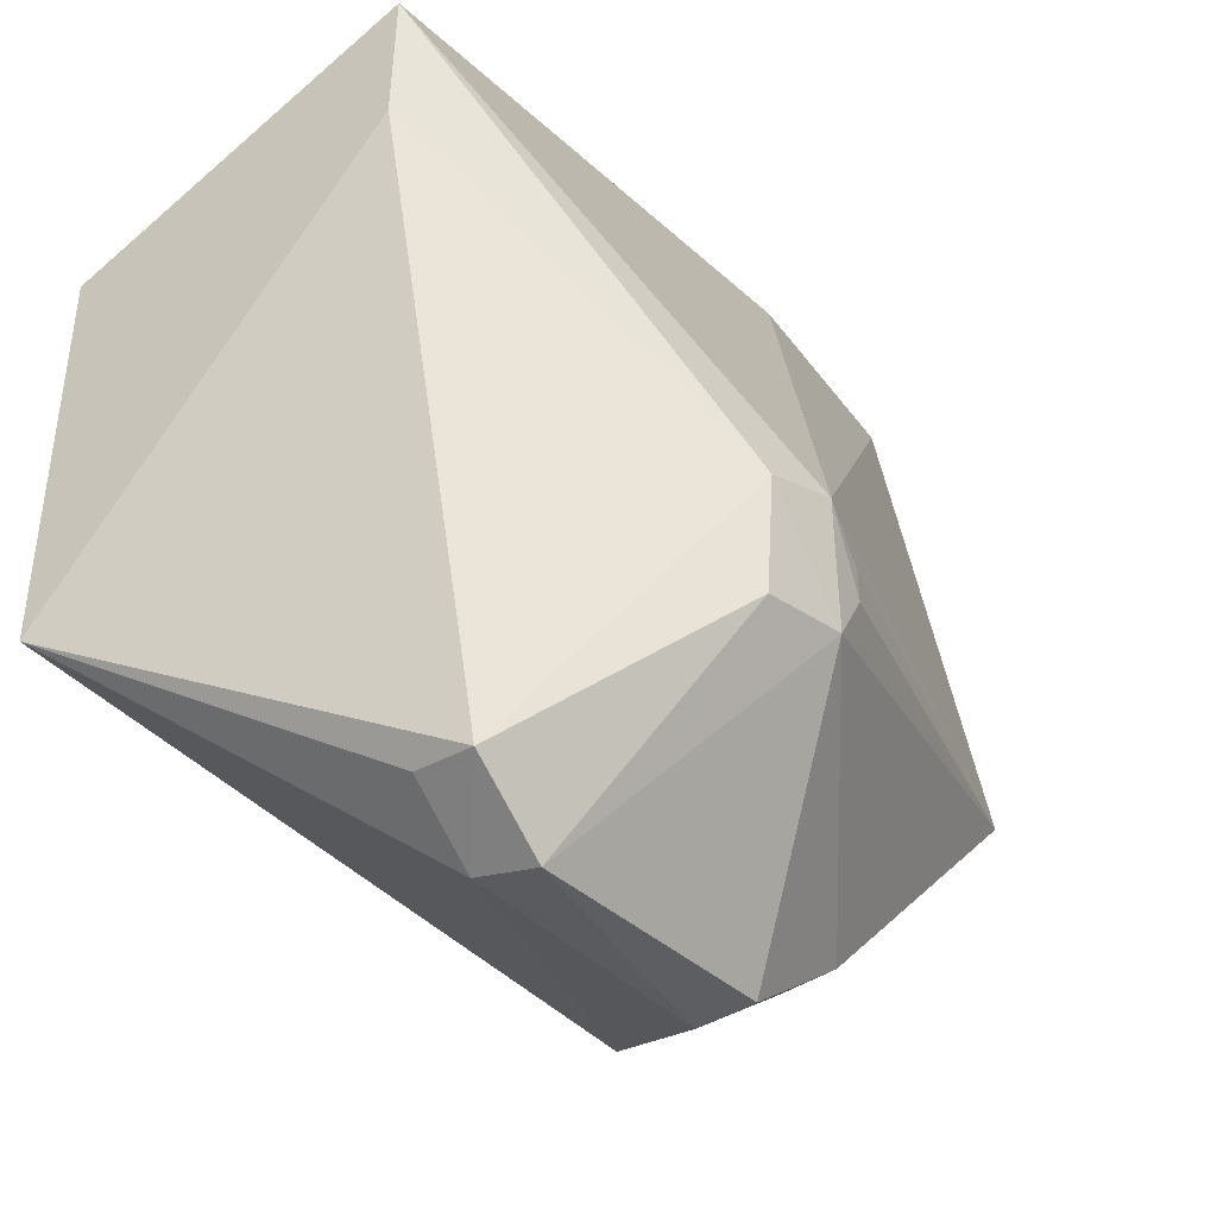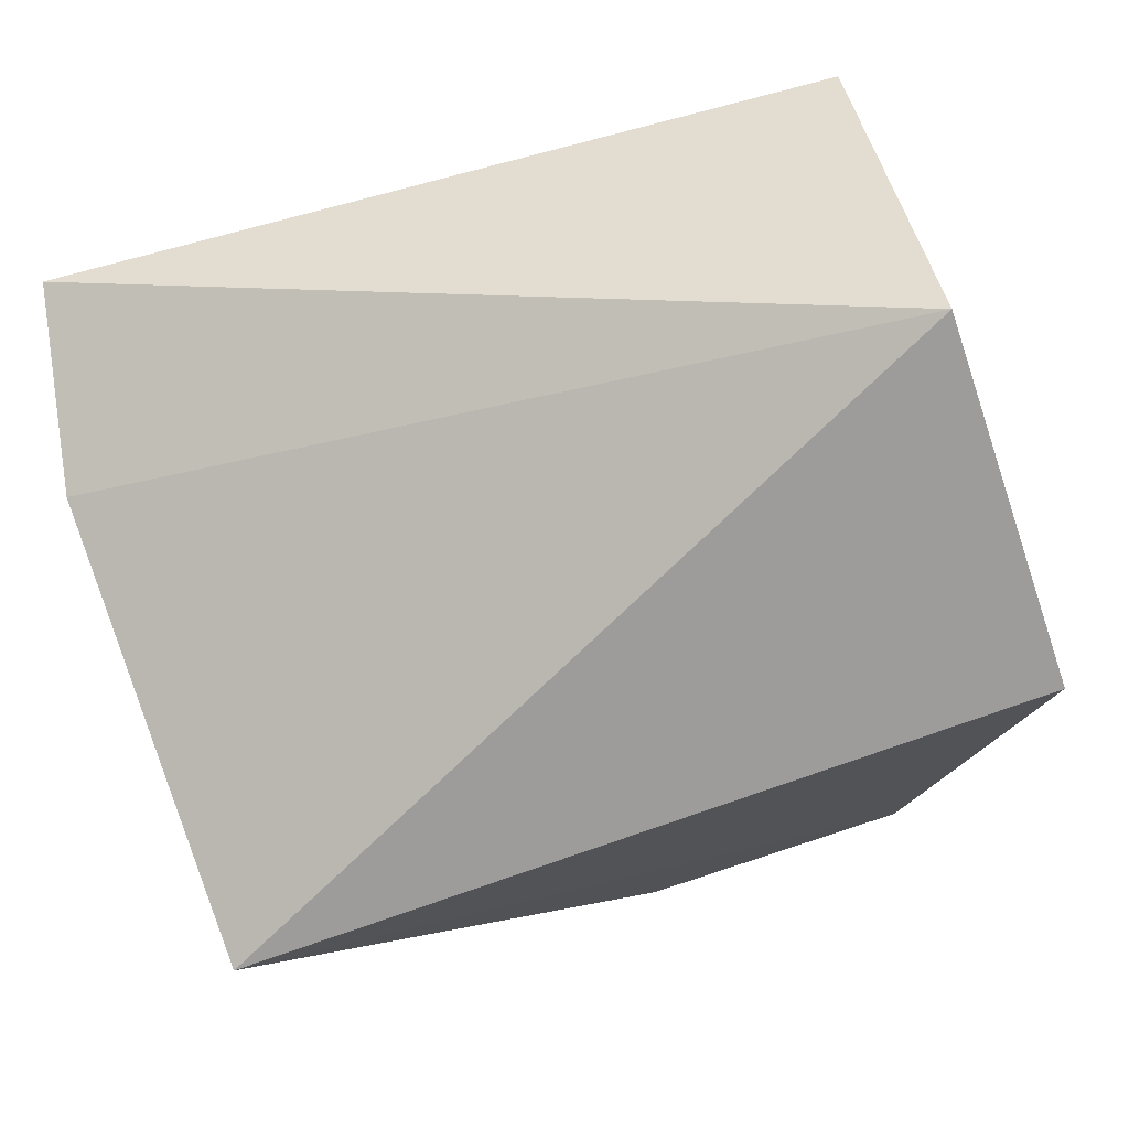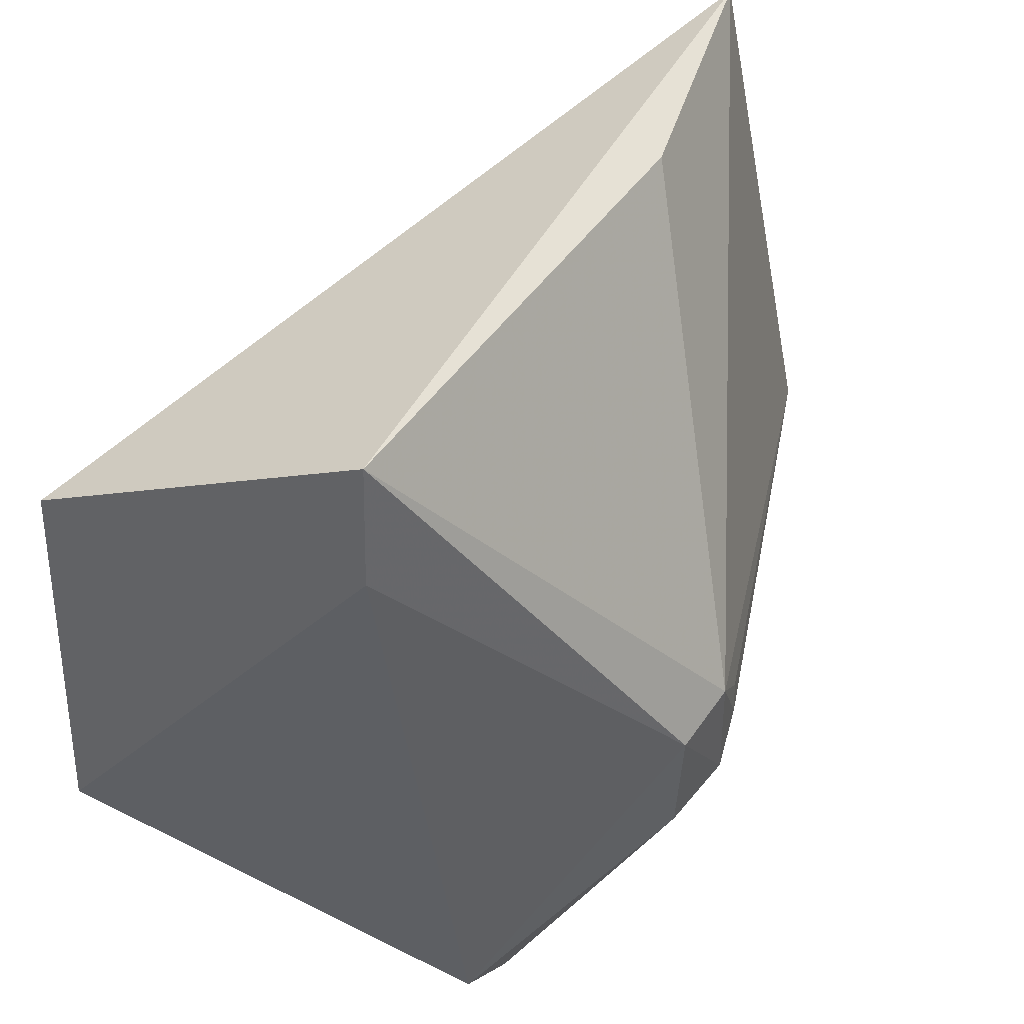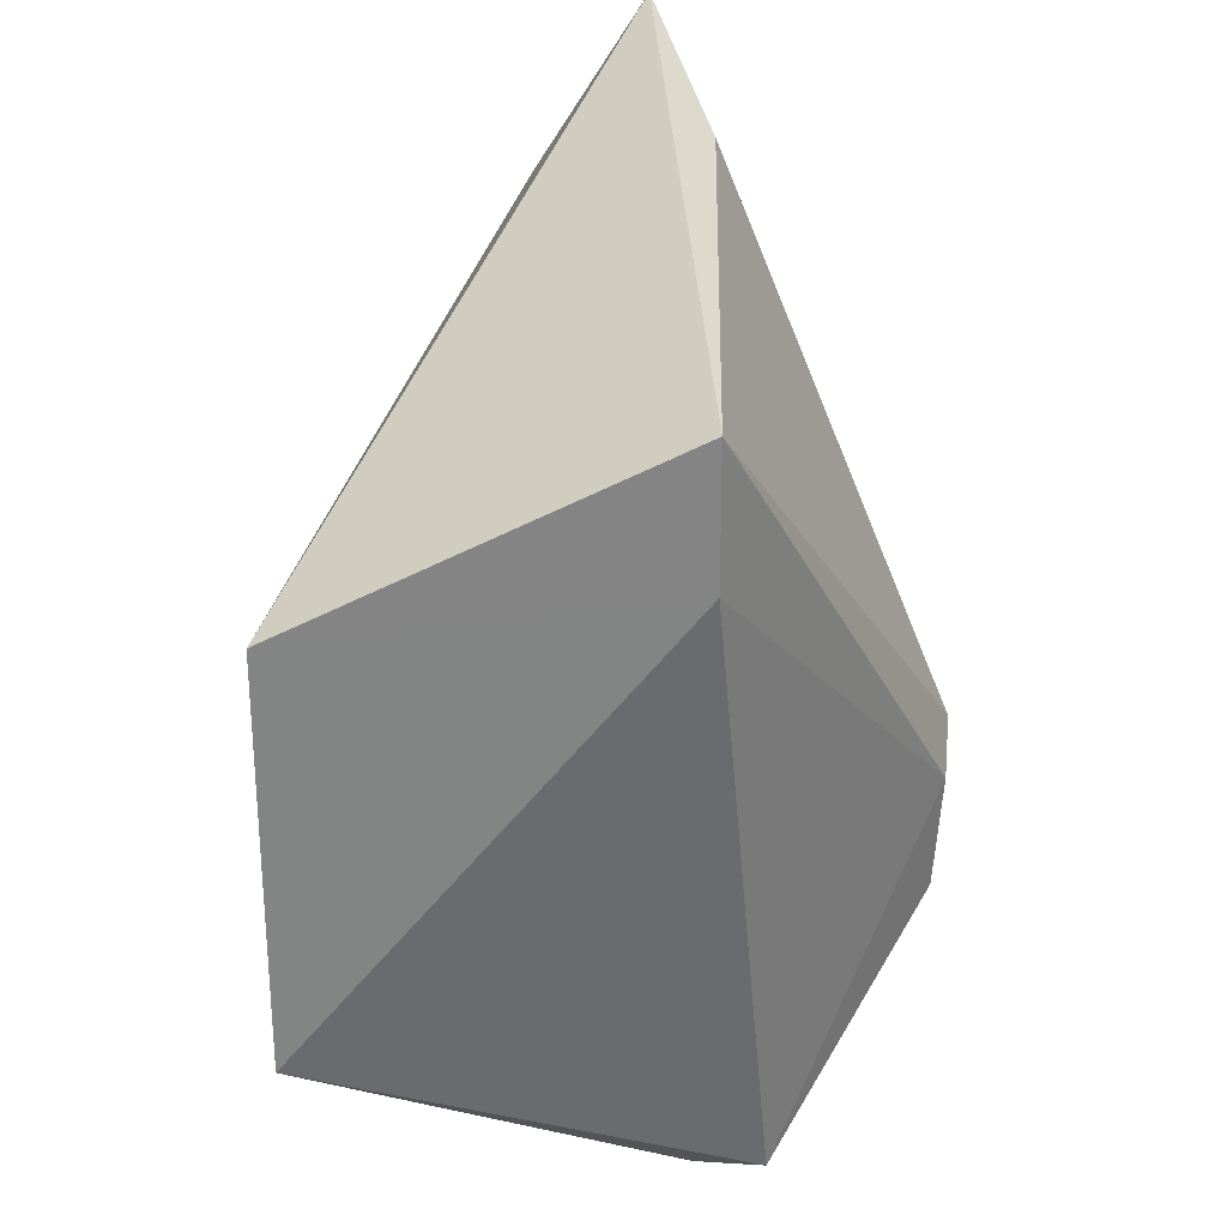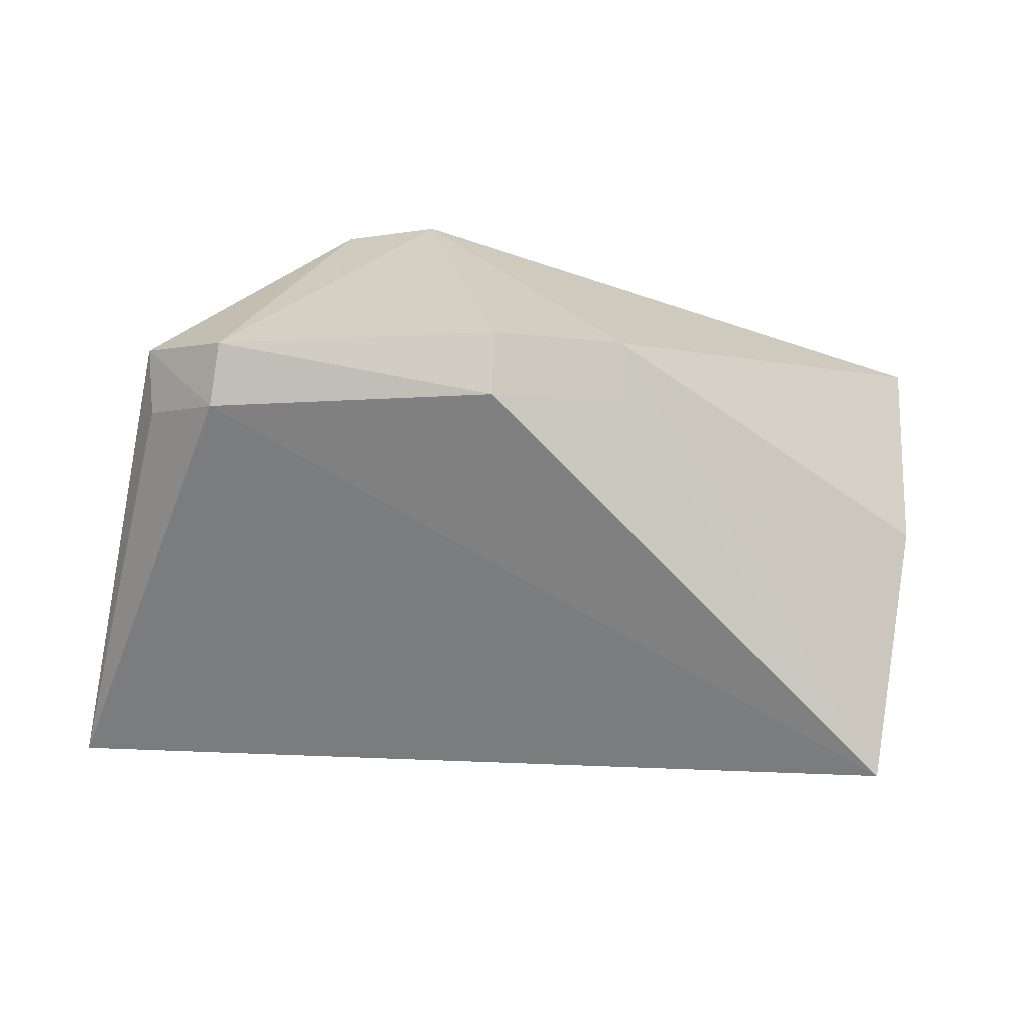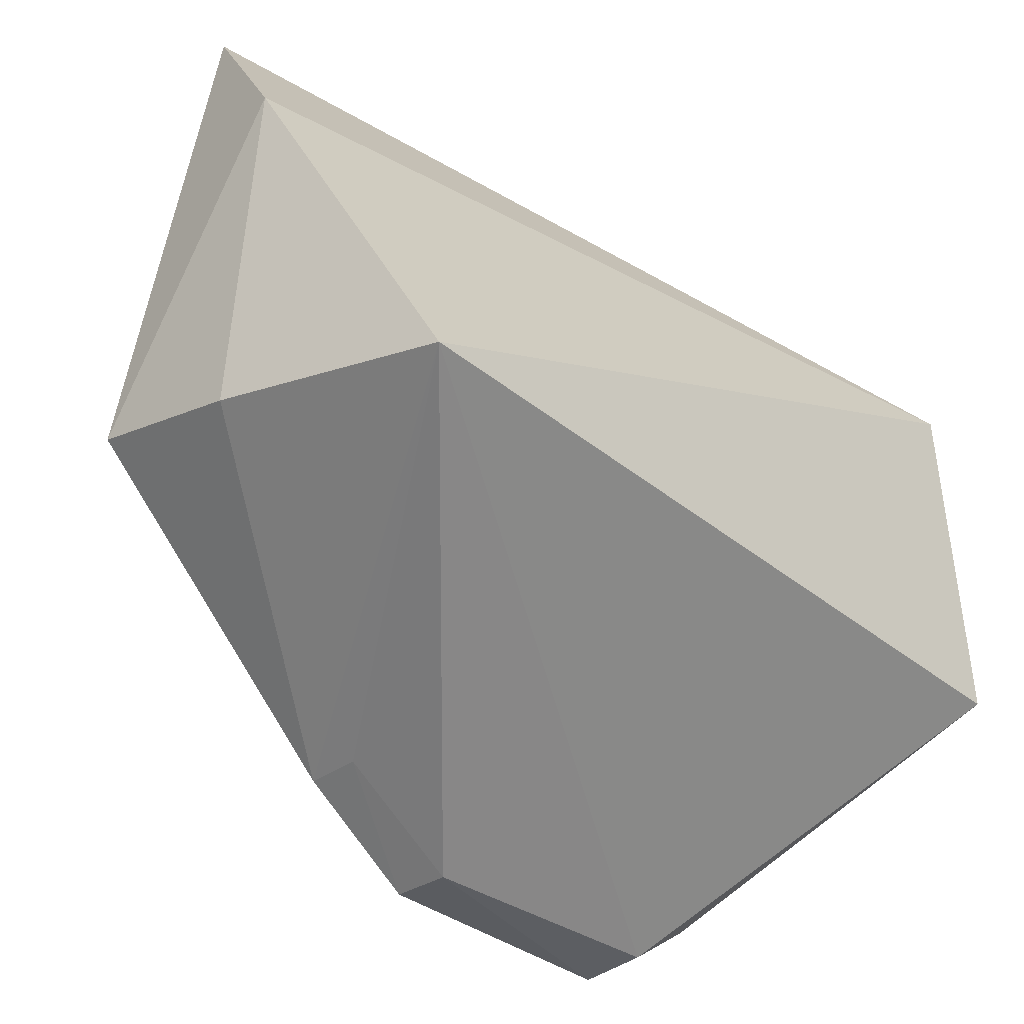
<metadata>
{"format":"obj","ext":"obj","renderer":"f3d","projection":"perspective","resolution":1024,"background":"white","views":[{"elev":-33.8,"azim":127.7,"up":"+Z"},{"elev":-69.5,"azim":16.6,"up":"+Y"},{"elev":41.4,"azim":119.1,"up":"+Z"},{"elev":31.3,"azim":90.2,"up":"+Z"},{"elev":-5.5,"azim":-174.5,"up":"+Y"},{"elev":-38.9,"azim":-45.9,"up":"+Z"}]}
</metadata>
<code>
v 0.02575 0.01207 0.02564
v 0.02655 0.00181 0.02084
v 0.02374 0.01367 0.003542
v 0.01317 0.0137 0.001432
v 0.00138 0.0107 0.02677
v 0.02701 0.001813 0.009325
v 0.01627 0.01849 0.0124
v 0.02148 0.01174 0.001874
v 0.002101 0.0009771 0.007928
v 0.02592 0.01208 0.02177
v 0.01589 0.01835 0.008693
v 0.009475 0.01235 0.02574
v 0.0212 0.01356 0.001668
v 0.02365 0.0118 0.003602
v 0.001024 0.01377 0.01157
v 0.01318 0.01188 0.001273
v 0.0006659 0.007335 0.02109
v 0.01848 0.01826 0.01194
v 0.0185 0.01805 0.00858
v 0.0009659 0.008473 0.009808
v 0.009622 0.01371 0.003736
v 0.01485 0.01826 0.01019
v 0.009569 0.01196 0.00359
v 0.01475 0.01818 0.01119
f 5 2 1
f 9 8 6
f 9 6 2
f 10 1 2
f 10 2 6
f 10 6 3
f 12 7 5
f 12 5 1
f 12 1 7
f 13 3 8
f 13 4 11
f 14 8 3
f 14 3 6
f 14 6 8
f 15 5 7
f 16 8 9
f 16 13 8
f 16 4 13
f 17 9 2
f 17 2 5
f 17 5 15
f 18 7 1
f 18 1 10
f 18 10 3
f 18 11 7
f 19 13 11
f 19 3 13
f 19 18 3
f 19 11 18
f 20 17 15
f 20 9 17
f 21 15 11
f 21 11 4
f 21 20 15
f 21 9 20
f 22 7 11
f 22 11 15
f 23 16 9
f 23 9 21
f 23 21 4
f 23 4 16
f 24 22 15
f 24 15 7
f 24 7 22

</code>
